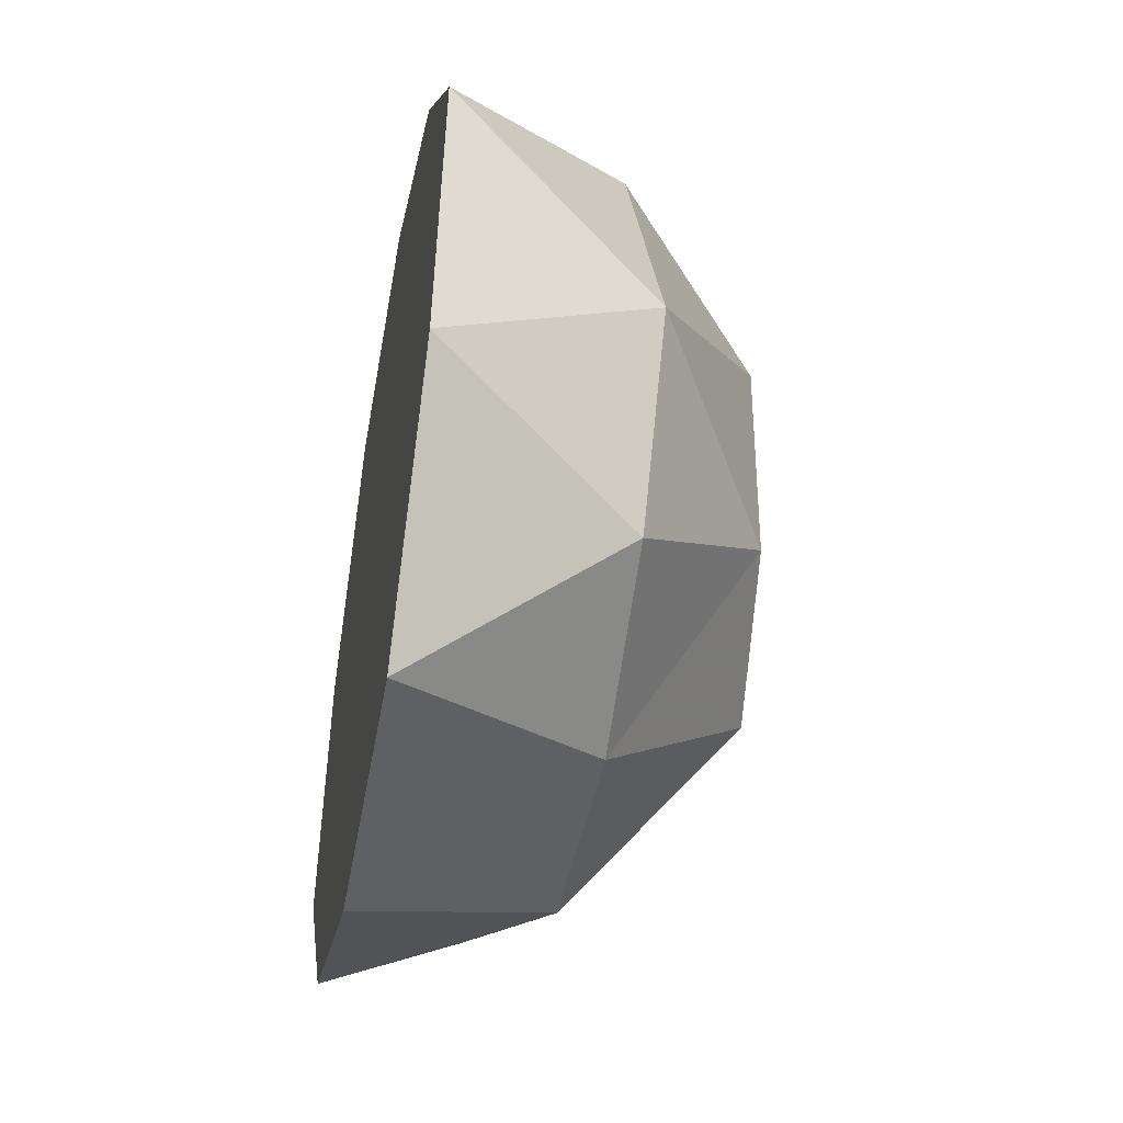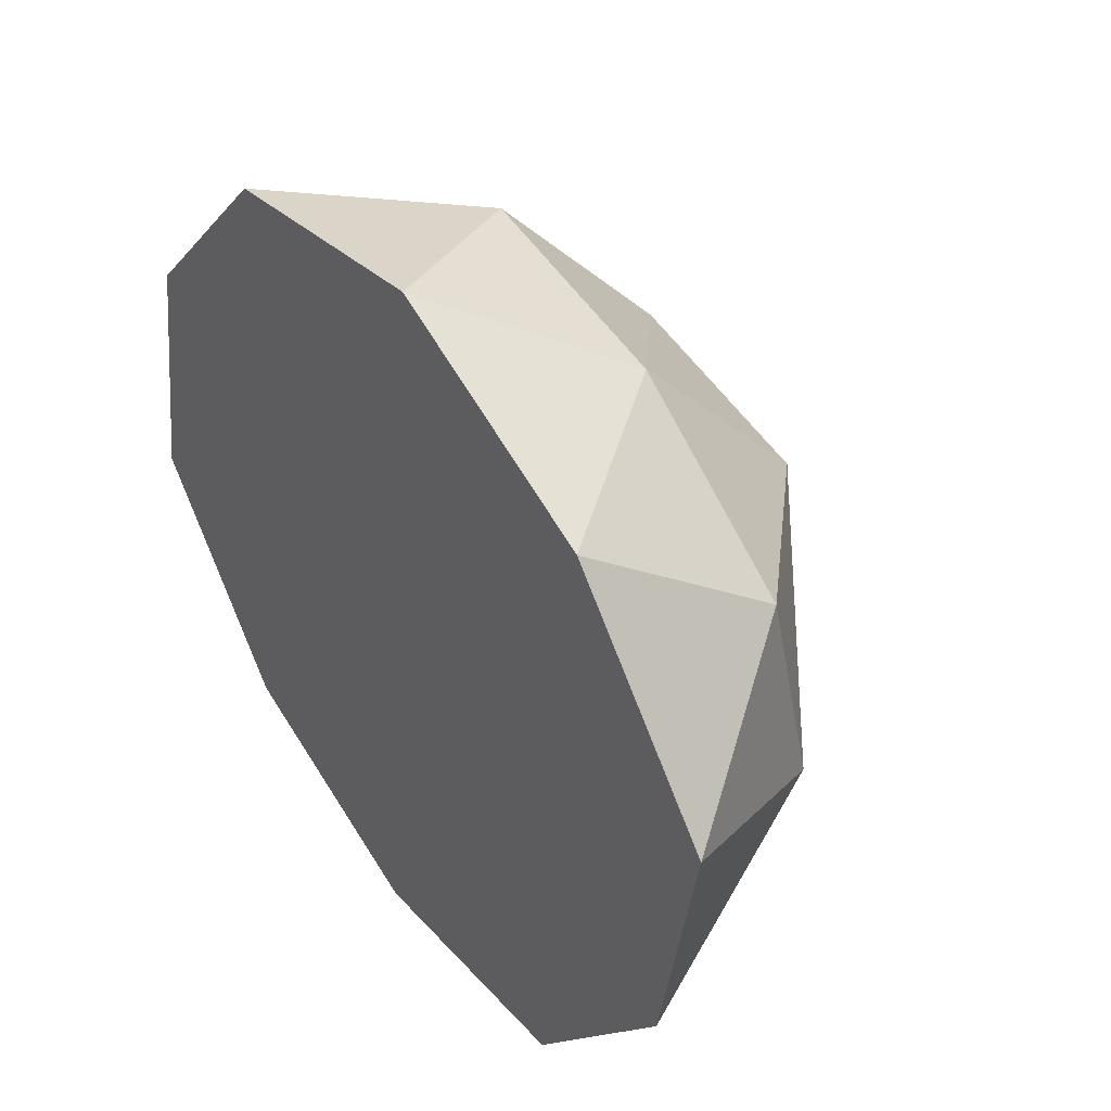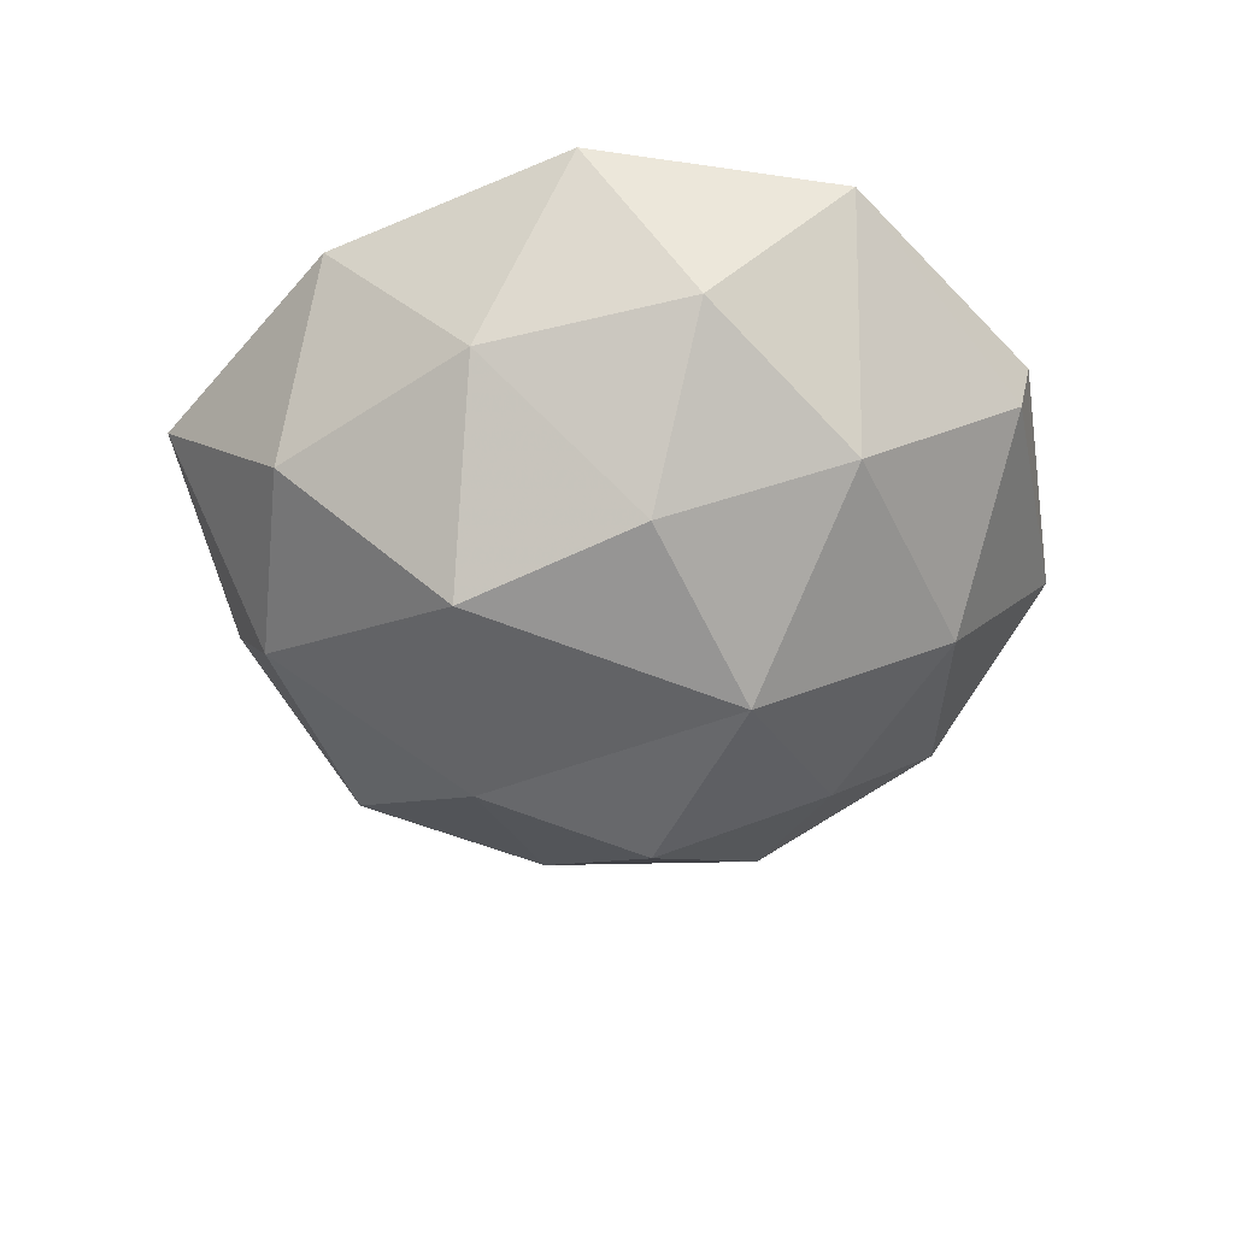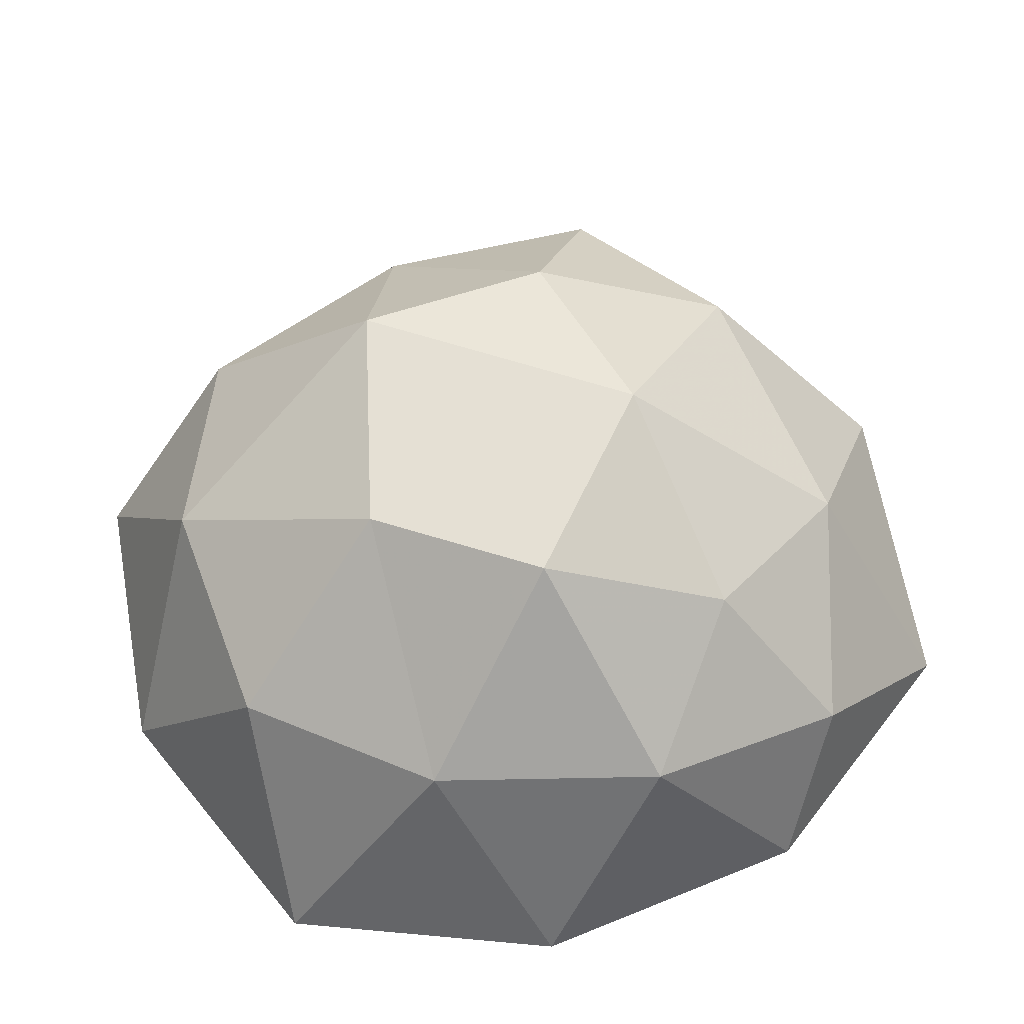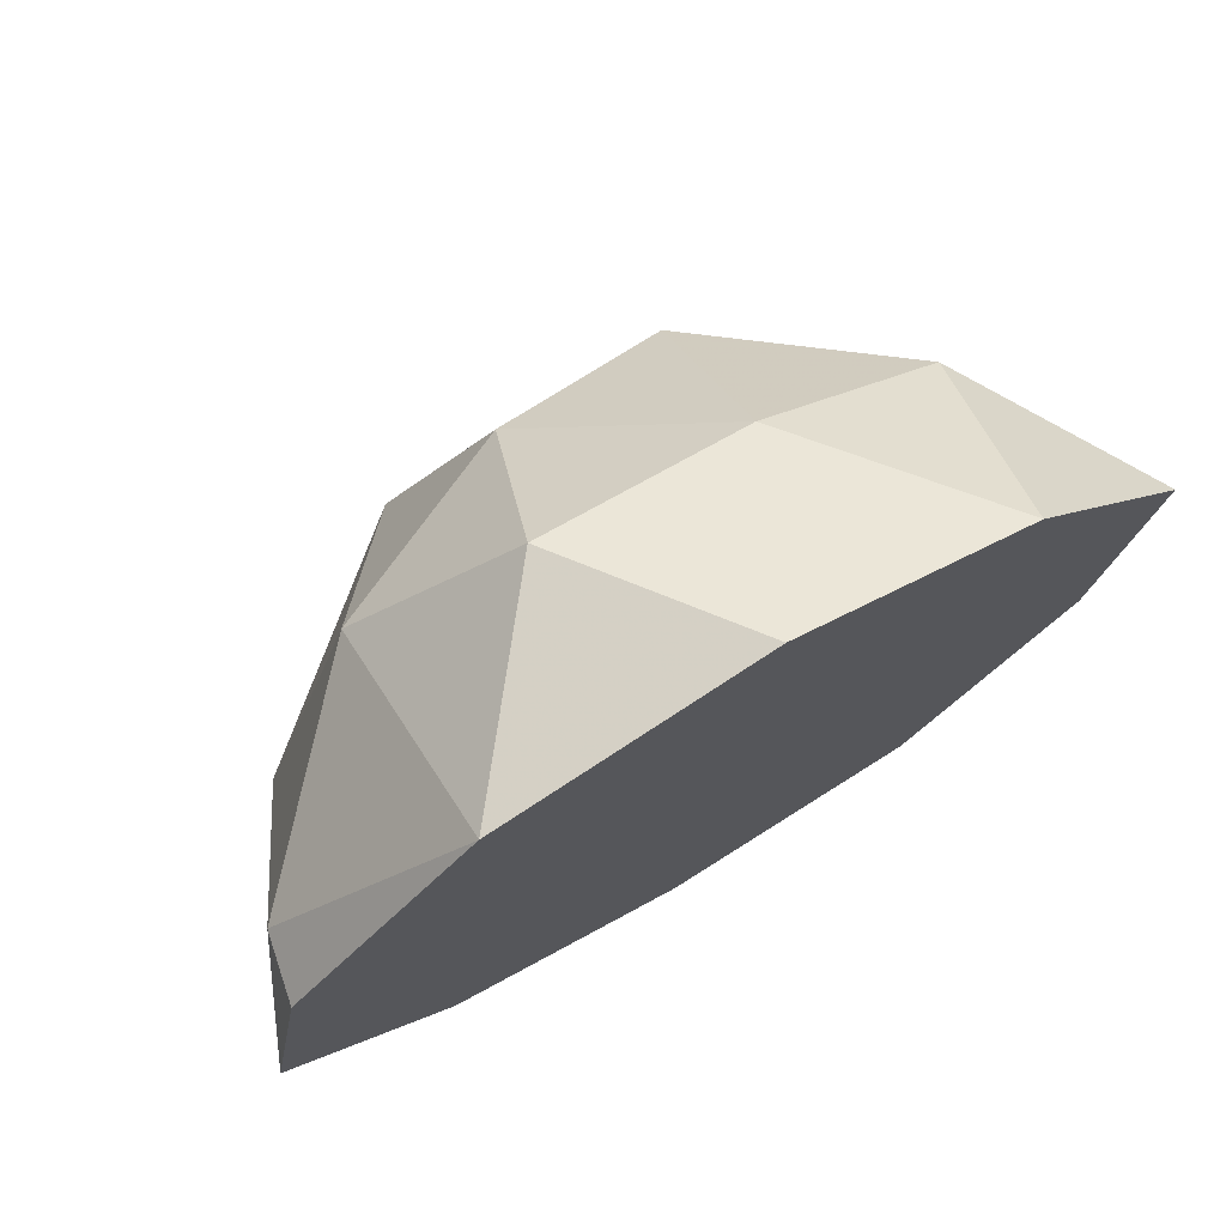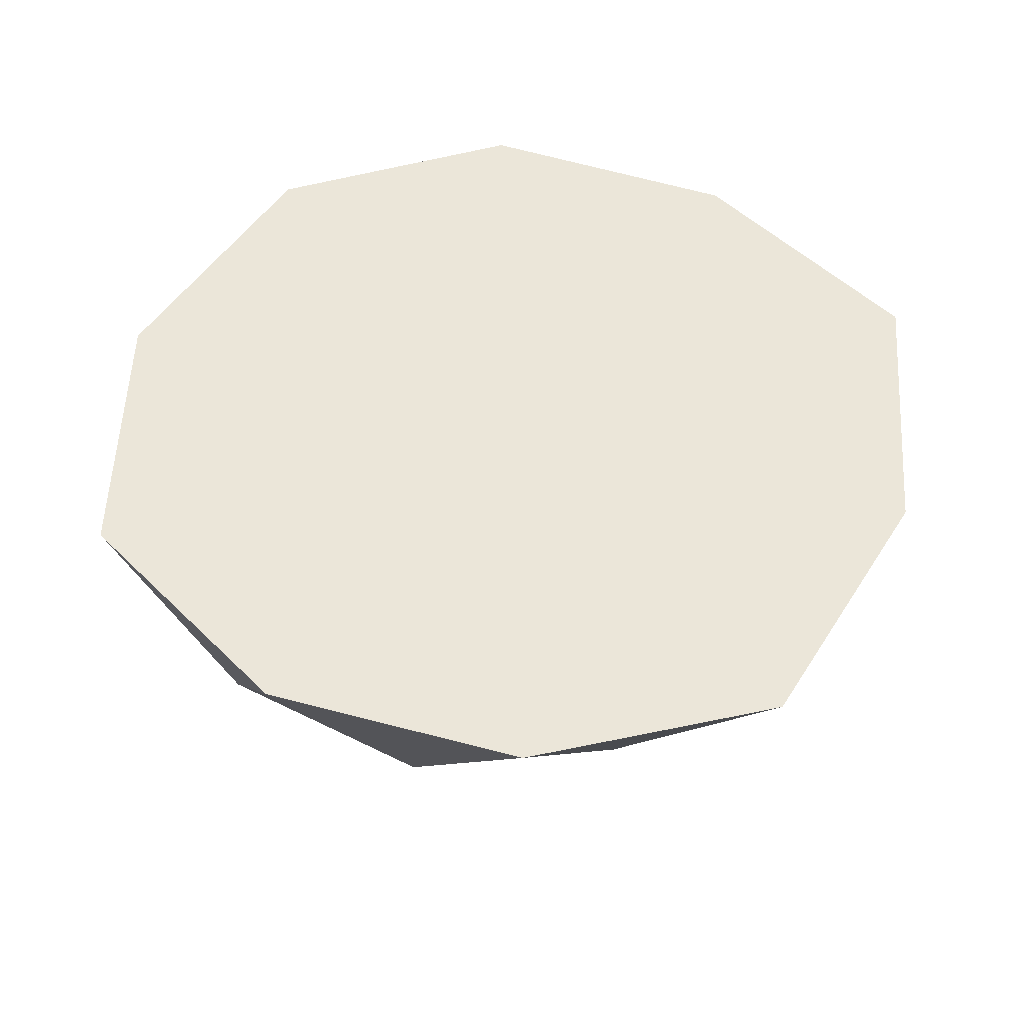
<metadata>
{"format":"obj","ext":"obj","renderer":"f3d","projection":"perspective","resolution":1024,"background":"white","views":[{"elev":-45.2,"azim":79.6,"up":"+Y"},{"elev":42.2,"azim":54.3,"up":"+Y"},{"elev":-51.7,"azim":-179.9,"up":"+Z"},{"elev":-28.2,"azim":-179.2,"up":"+Y"},{"elev":74.8,"azim":-31.6,"up":"+Y"},{"elev":56.1,"azim":-6.8,"up":"+Z"}]}
</metadata>
<code>
v -278.3 -59.07 0
v -250.7 105.1 0
v -138.5 229.8 0
v 21.94 255.4 0
v 171.9 186.7 0
v 277.8 58.98 0
v 248.2 -103.8 0
v 140.2 -237.3 0
v -23.92 -253.3 0
v -177.2 -190.4 0
v -241.6 104.1 -39.61
v -19.07 132 -192.4
v 80.43 192.3 -111.6
v 89.48 85.86 -208.4
v 161.9 -140.3 -123.2
v -89.75 -187.8 -124.8
v 46.33 -190.1 -125.7
v -20.58 -94.5 -219.2
v 83.19 -55.19 -208.3
v 195.8 110.6 -111.5
v -201.7 -4.165 -128.9
v -136.9 137.3 -142
v -75.57 22.08 -221.7
v -47.92 223.9 -108.4
v -201.2 -132.1 -86.01
v 209.8 -12.93 -128.5
v -129.7 -90.99 -168.5
f 2 11 1
f 14 12 13
f 7 8 15
f 9 16 17
f 19 17 18
f 5 6 20
f 22 23 21
f 4 24 3
f 16 9 10
f 21 25 1
f 5 13 4
f 6 26 20
f 6 7 26
f 19 14 26
f 7 15 26
f 8 9 17
f 21 1 11
f 11 2 3
f 25 16 10
f 11 22 21
f 18 17 16
f 15 8 17
f 19 15 17
f 13 5 20
f 10 1 25
f 27 25 21
f 3 22 11
f 24 13 12
f 27 18 16
f 14 20 26
f 23 14 19
f 20 14 13
f 3 24 22
f 4 13 24
f 15 19 26
f 19 18 23
f 18 27 23
f 12 23 22
f 25 27 16
f 23 27 21
f 14 23 12
f 12 22 24
f 10 2 1
f 5 7 6
f 7 5 8
f 9 8 5
f 5 4 10
f 10 9 5
f 10 3 2
f 4 3 10

</code>
